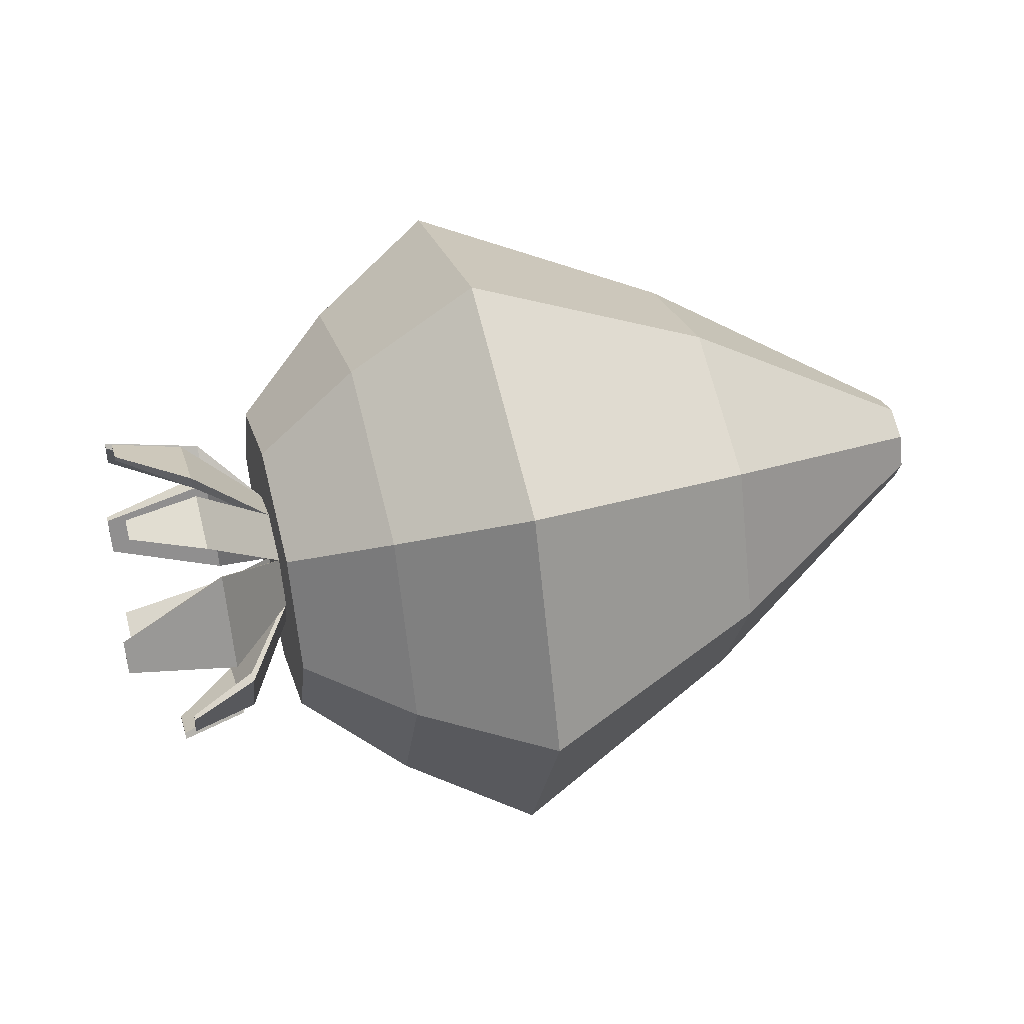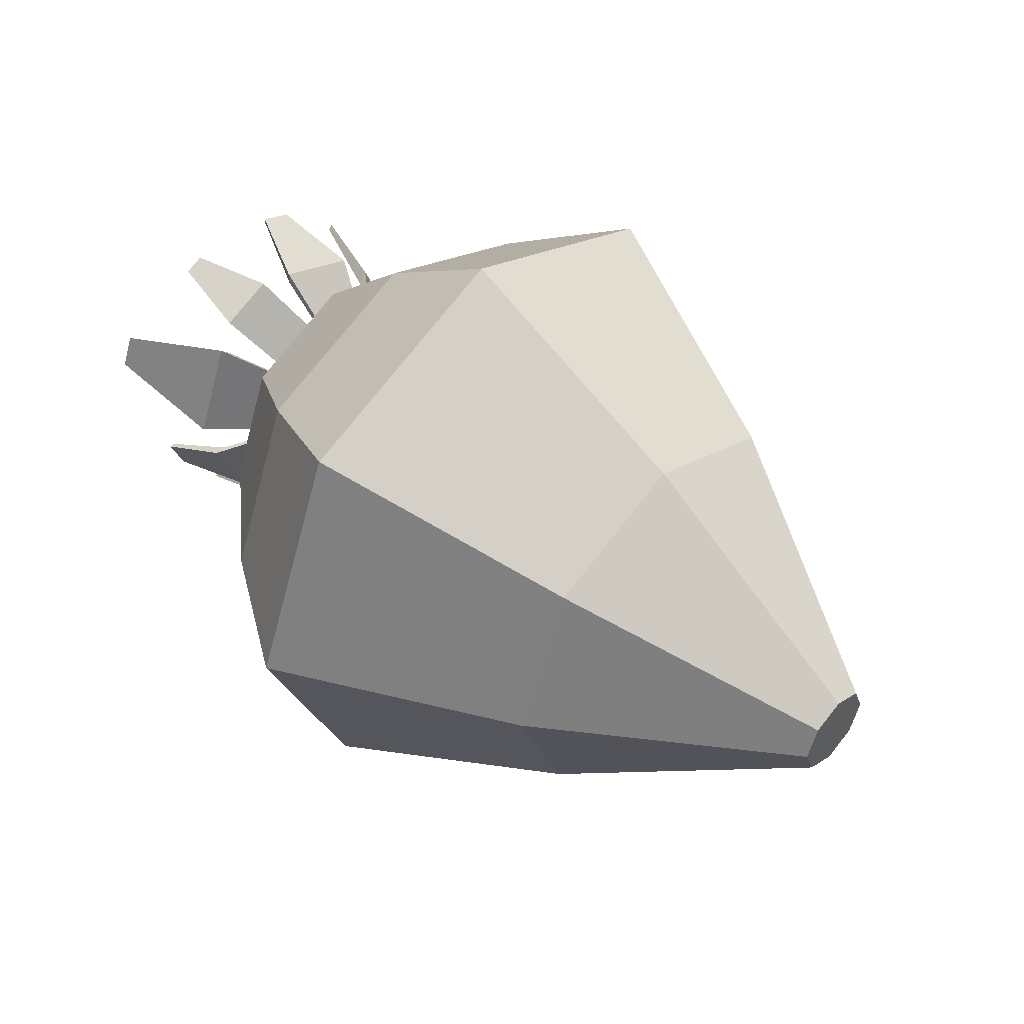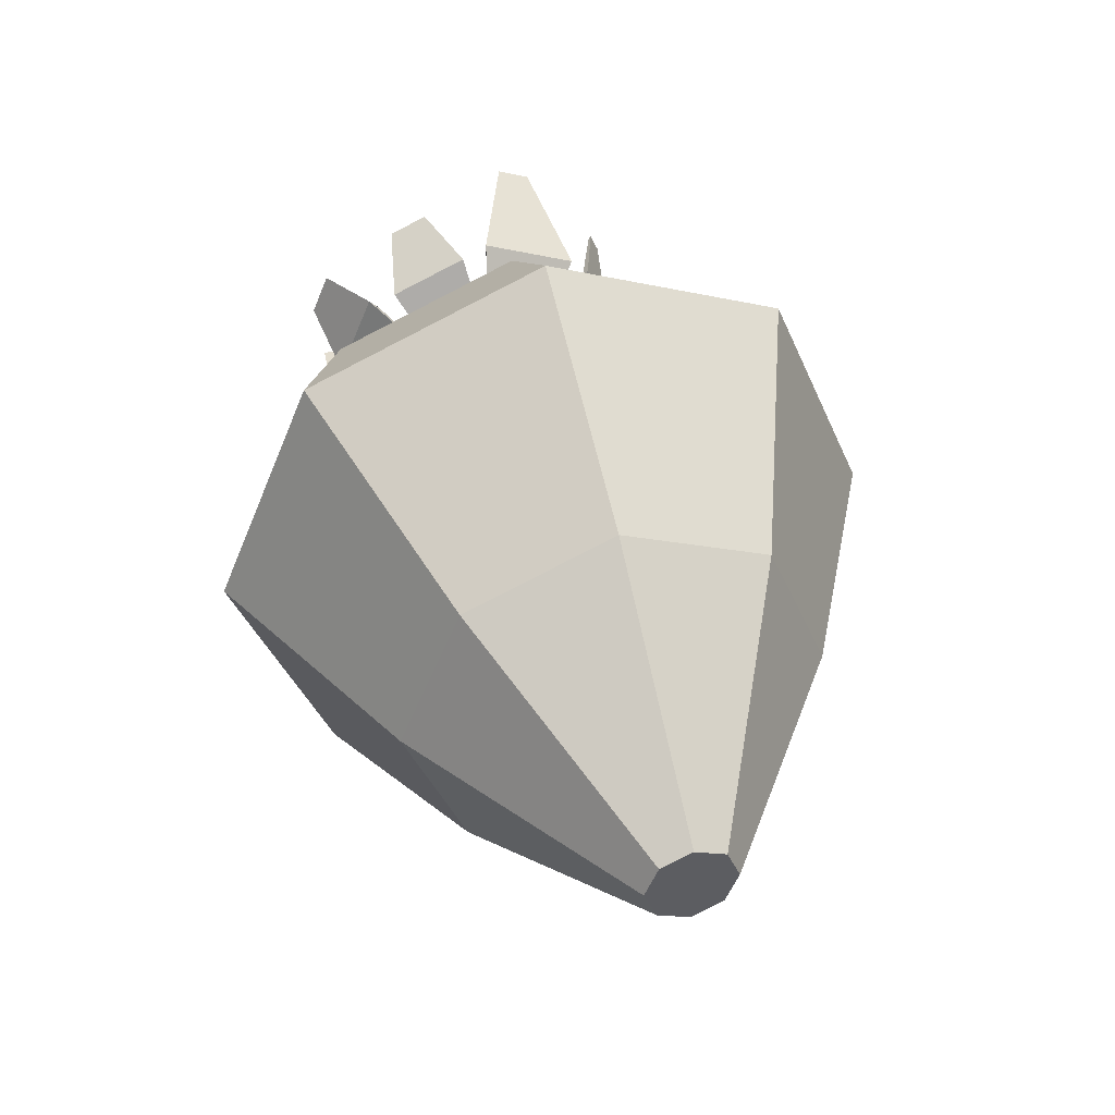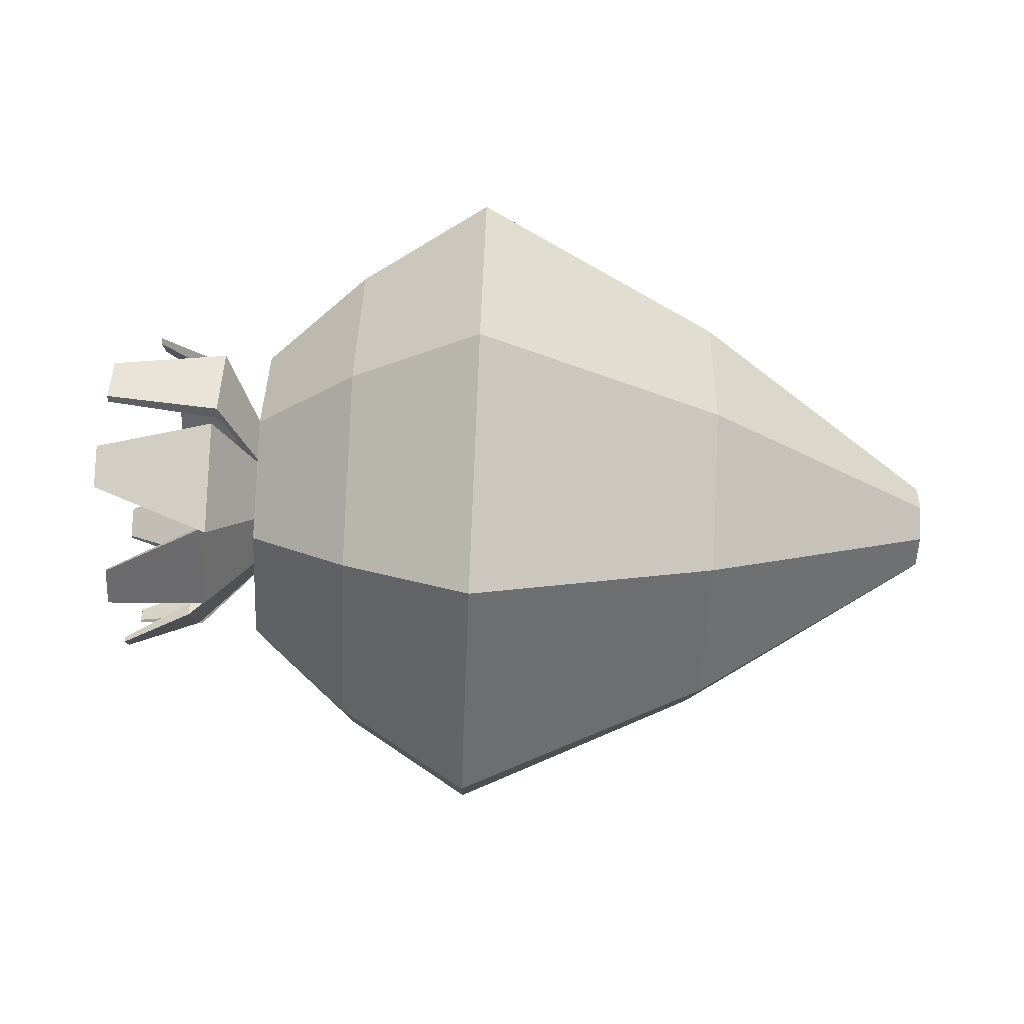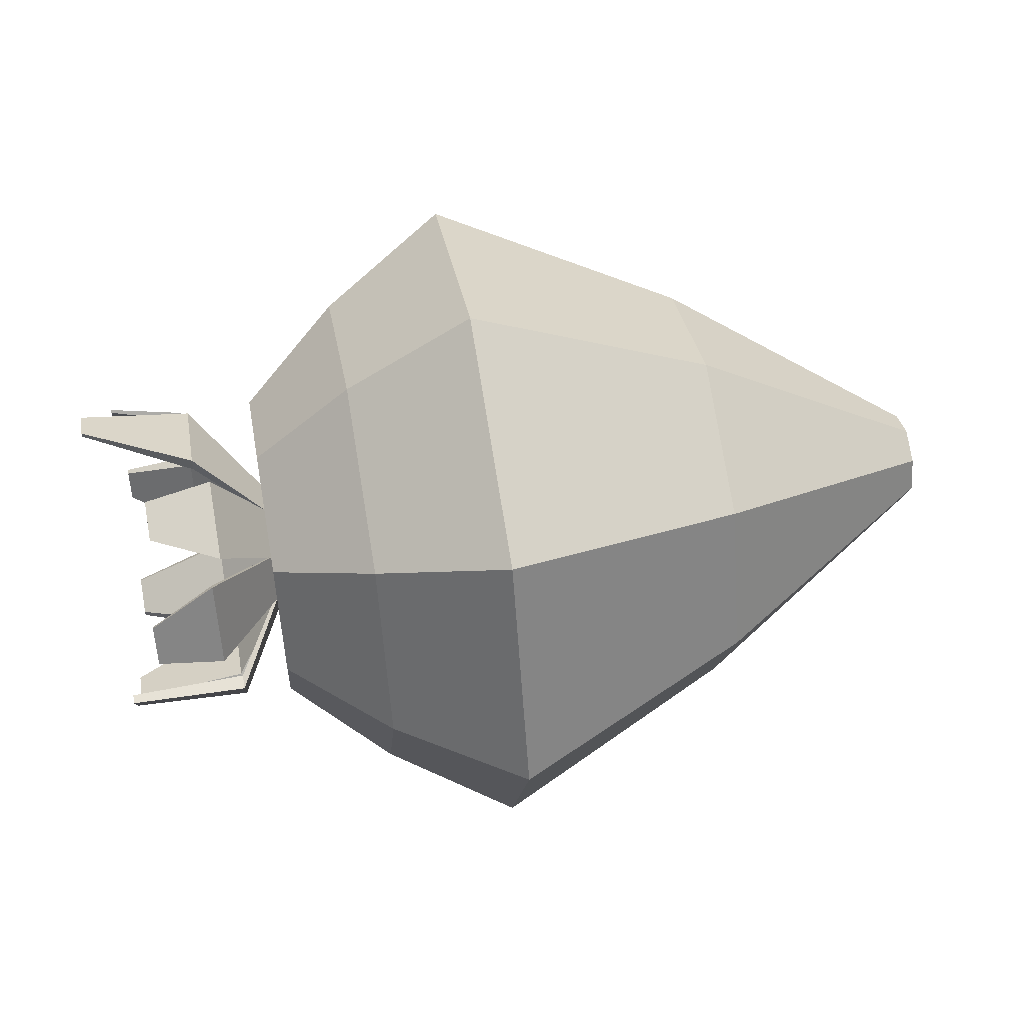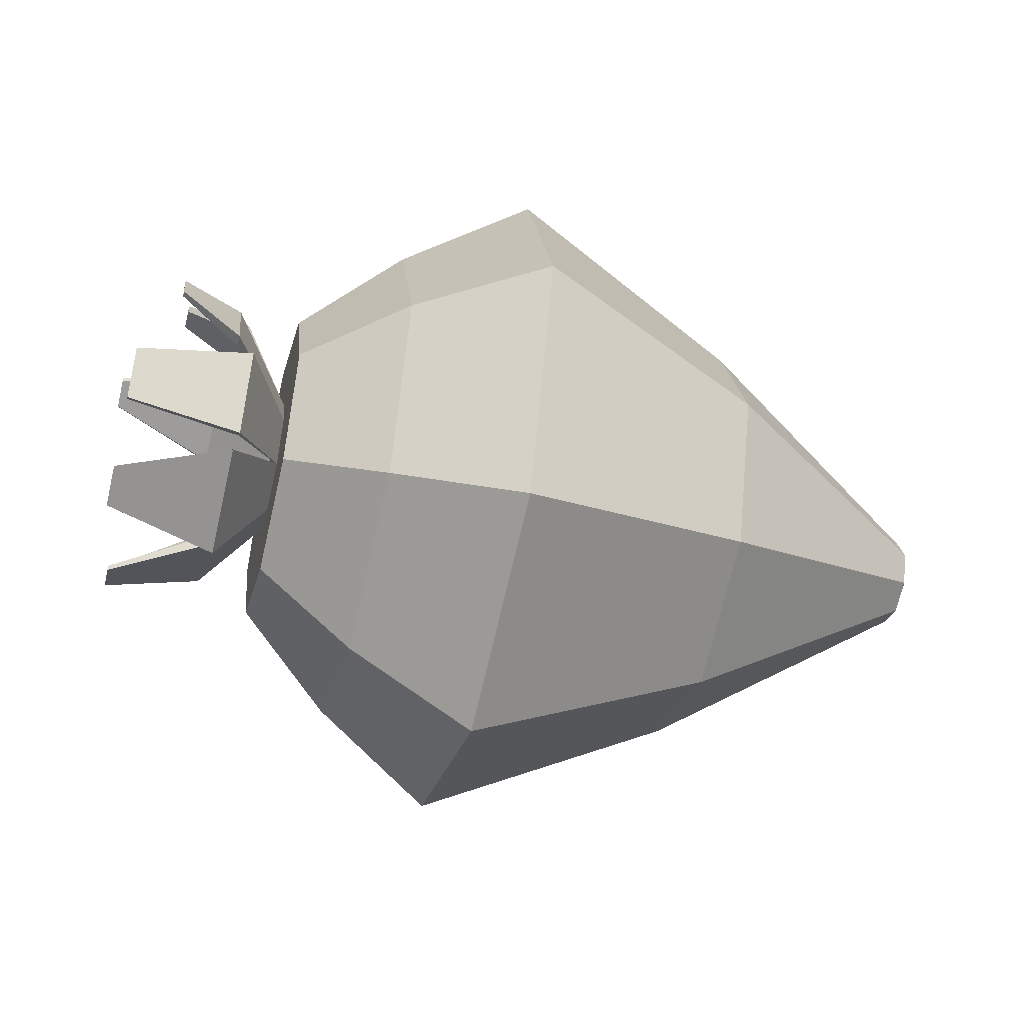
<metadata>
{"format":"obj","ext":"obj","renderer":"f3d","projection":"perspective","resolution":1024,"background":"white","views":[{"elev":46.1,"azim":164.7,"up":"+Z"},{"elev":48.0,"azim":-137.6,"up":"+Z"},{"elev":42.8,"azim":-105.6,"up":"+Y"},{"elev":-76.1,"azim":177.5,"up":"+Y"},{"elev":54.0,"azim":169.9,"up":"+Y"},{"elev":-47.7,"azim":165.8,"up":"+Y"}]}
</metadata>
<code>
o Cylinder.001
v -0.02634 -0.000205 -0.002563
v -0.01283 -0.000205 -0.01191
v -0.02634 -0.001995 -0.001821
v -0.01283 -0.008602 -0.008429
v -0.02634 -0.002736 -3.2e-05
v -0.01283 -0.01208 -3.2e-05
v -0.02634 -0.001995 0.001757
v -0.01283 -0.008602 0.008365
v -0.02634 -0.000205 0.002498
v -0.01283 -0.000205 0.01184
v -0.02634 0.001584 0.001757
v -0.01283 0.008191 0.008365
v -0.02634 0.002325 -3.2e-05
v -0.01283 0.01167 -3.2e-05
v -0.02634 0.001584 -0.001821
v -0.01283 0.008191 -0.008429
v 0.001089 -0.000205 -0.01892
v 0.001089 -0.01356 -0.01338
v 0.001089 -0.01909 -3.2e-05
v 0.001089 -0.01356 0.01332
v 0.001089 -0.000205 0.01885
v 0.001089 0.01315 0.01332
v 0.001089 0.01868 -3.2e-05
v 0.001089 0.01315 -0.01338
v 0.008273 -0.000205 -0.01421
v 0.008273 -0.01023 -0.01006
v 0.008273 -0.01439 -3.2e-05
v 0.008273 -0.01023 0.009994
v 0.008273 -0.000205 0.01415
v 0.008273 0.009821 0.009994
v 0.008273 0.01397 -3.2e-05
v 0.008273 0.009821 -0.01006
v 0.01388 -0.000205 -0.009057
v 0.01388 -0.006587 -0.006414
v 0.01388 -0.00923 -3.2e-05
v 0.01388 -0.006587 0.006349
v 0.01388 -0.000205 0.008993
v 0.01388 0.006176 0.006349
v 0.01388 0.008819 -3.2e-05
v 0.01388 0.006176 -0.006414
v 0.01388 -0.000205 -0.003925
v 0.01388 -0.002958 -0.002785
v 0.01388 -0.004098 -3.2e-05
v 0.01388 -0.002958 0.00272
v 0.01388 -0.000205 0.003861
v 0.01388 0.002547 0.00272
v 0.01388 0.003687 -3.2e-05
v 0.01388 0.002547 -0.002785
v 0.01388 -0.000205 -0.003495
v 0.01388 -0.002654 -0.002481
v 0.01388 -0.003669 -3.2e-05
v 0.01388 -0.002654 0.002417
v 0.01388 -0.000205 0.003431
v 0.01388 0.002243 0.002417
v 0.01388 0.003258 -3.2e-05
v 0.01388 0.002243 -0.002481
v 0.01678 0.008302 -0.00088
v 0.01678 0.006522 -0.005178
v 0.01678 0.007631 -0.00088
v 0.01678 0.006047 -0.004704
v 0.01766 0.006167 0.006163
v 0.01766 0.008403 0.000765
v 0.01766 0.005571 0.005567
v 0.01766 0.00756 0.000765
v 0.01815 0.001801 0.008612
v 0.01815 0.004865 0.007343
v 0.01815 0.001801 0.008134
v 0.01815 0.004527 0.007005
v 0.02239 0.003244 0.009209
v 0.02239 0.004334 0.008758
v 0.02239 0.003244 0.009039
v 0.02239 0.004213 0.008638
v 0.02381 0.008549 0.005003
v 0.02381 0.009297 0.003196
v 0.02381 0.008349 0.004803
v 0.02381 0.009015 0.003196
v 0.02057 0.009115 -0.002319
v 0.02057 0.008243 -0.004425
v 0.02057 0.008786 -0.002319
v 0.02057 0.00801 -0.004192
v 0.01746 0.001007 -0.008614
v 0.01746 0.005821 -0.00662
v 0.01746 0.001007 -0.007863
v 0.01746 0.00529 -0.006089
v 0.02111 0.003059 -0.00948
v 0.02111 0.005368 -0.008524
v 0.02111 0.003059 -0.00912
v 0.02111 0.005113 -0.008269
v 0.01656 -0.001195 -0.009305
v 0.01656 -0.005569 -0.006892
v 0.01656 -0.001195 -0.008396
v 0.01656 -0.005087 -0.006249
v 0.02318 -0.001978 -0.0087
v 0.02318 -0.004695 -0.007202
v 0.02318 -0.001978 -0.008136
v 0.02318 -0.004395 -0.006803
v 0.01677 -0.006226 -0.006123
v 0.01677 -0.008715 -0.000114
v 0.01677 -0.005563 -0.00546
v 0.01677 -0.007777 -0.000114
v 0.0232 -0.008098 -0.00489
v 0.0232 -0.009025 -0.002653
v 0.0232 -0.007851 -0.004643
v 0.0232 -0.008676 -0.002653
v 0.01711 -0.008164 -0.000182
v 0.01711 -0.006016 0.005006
v 0.01711 -0.007355 -0.000182
v 0.01711 -0.005443 0.004434
v 0.02251 -0.00909 0.002358
v 0.02251 -0.008176 0.004566
v 0.02251 -0.008746 0.002358
v 0.02251 -0.007932 0.004323
v 0.01815 -0.005162 0.005993
v 0.01815 -0.000345 0.007988
v 0.01815 -0.00463 0.005461
v 0.01815 -0.000345 0.007236
v 0.02222 -0.004085 0.008252
v 0.02222 -0.002215 0.009026
v 0.02222 -0.003879 0.008045
v 0.02222 -0.002215 0.008734
v -0.01959 0.006997 -3.2e-05
v -0.01959 0.004888 -0.005125
v -0.01959 -0.000205 -0.007235
v -0.01959 -0.005298 -0.005125
v -0.01959 -0.005298 0.005061
v -0.01959 -0.007408 -3.2e-05
v -0.01959 -0.000205 0.00717
v -0.01959 0.004888 0.005061
f 123 2 4 124
f 124 4 6 126
f 126 6 8 125
f 125 8 10 127
f 127 10 12 128
f 128 12 14 121
f 2 16 24 17
f 121 14 16 122
f 122 16 2 123
f 1 3 5 7 9 11 13 15
f 24 23 31 32
f 4 2 17 18
f 8 6 19 20
f 14 12 22 23
f 10 8 20 21
f 16 14 23 24
f 6 4 18 19
f 12 10 21 22
f 31 30 38 39
f 22 21 29 30
f 20 19 27 28
f 18 17 25 26
f 17 24 32 25
f 23 22 30 31
f 21 20 28 29
f 19 18 26 27
f 34 33 41 42
f 29 28 36 37
f 27 26 34 35
f 32 31 39 40
f 30 29 37 38
f 28 27 35 36
f 26 25 33 34
f 25 32 40 33
f 48 47 57 58
f 33 40 48 41
f 39 38 46 47
f 37 36 44 45
f 35 34 42 43
f 40 39 47 48
f 38 37 45 46
f 36 35 43 44
f 50 49 56 55 54 53 52 51
f 46 45 65 66
f 43 51 107 105
f 41 49 91 89
f 56 49 83 84
f 55 47 62 64
f 52 53 116 115
f 43 42 97 98
f 57 59 79 77
f 47 55 59 57
f 55 56 60 59
f 56 48 58 60
f 61 63 75 73
f 47 46 61 62
f 46 54 63 61
f 54 55 64 63
f 65 67 71 69
f 45 53 67 65
f 53 54 68 67
f 54 46 66 68
f 70 69 71 72
f 66 65 69 70
f 68 66 70 72
f 67 68 72 71
f 74 73 75 76
f 63 64 76 75
f 64 62 74 76
f 62 61 73 74
f 78 77 79 80
f 58 57 77 78
f 60 58 78 80
f 59 60 80 79
f 83 81 85 87
f 49 41 81 83
f 41 48 82 81
f 48 56 84 82
f 85 86 88 87
f 84 83 87 88
f 82 84 88 86
f 81 82 86 85
f 89 91 95 93
f 42 41 89 90
f 50 42 90 92
f 49 50 92 91
f 94 93 95 96
f 90 89 93 94
f 92 90 94 96
f 91 92 96 95
f 100 98 102 104
f 50 51 100 99
f 51 43 98 100
f 42 50 99 97
f 102 101 103 104
f 98 97 101 102
f 97 99 103 101
f 99 100 104 103
f 108 106 110 112
f 44 43 105 106
f 51 52 108 107
f 52 44 106 108
f 110 109 111 112
f 107 108 112 111
f 105 107 111 109
f 106 105 109 110
f 114 113 117 118
f 53 45 114 116
f 44 52 115 113
f 45 44 113 114
f 118 117 119 120
f 113 115 119 117
f 115 116 120 119
f 116 114 118 120
f 11 128 121 13
f 13 121 122 15
f 15 122 123 1
f 1 123 124 3
f 3 124 126 5
f 5 126 125 7
f 7 125 127 9
f 9 127 128 11

</code>
